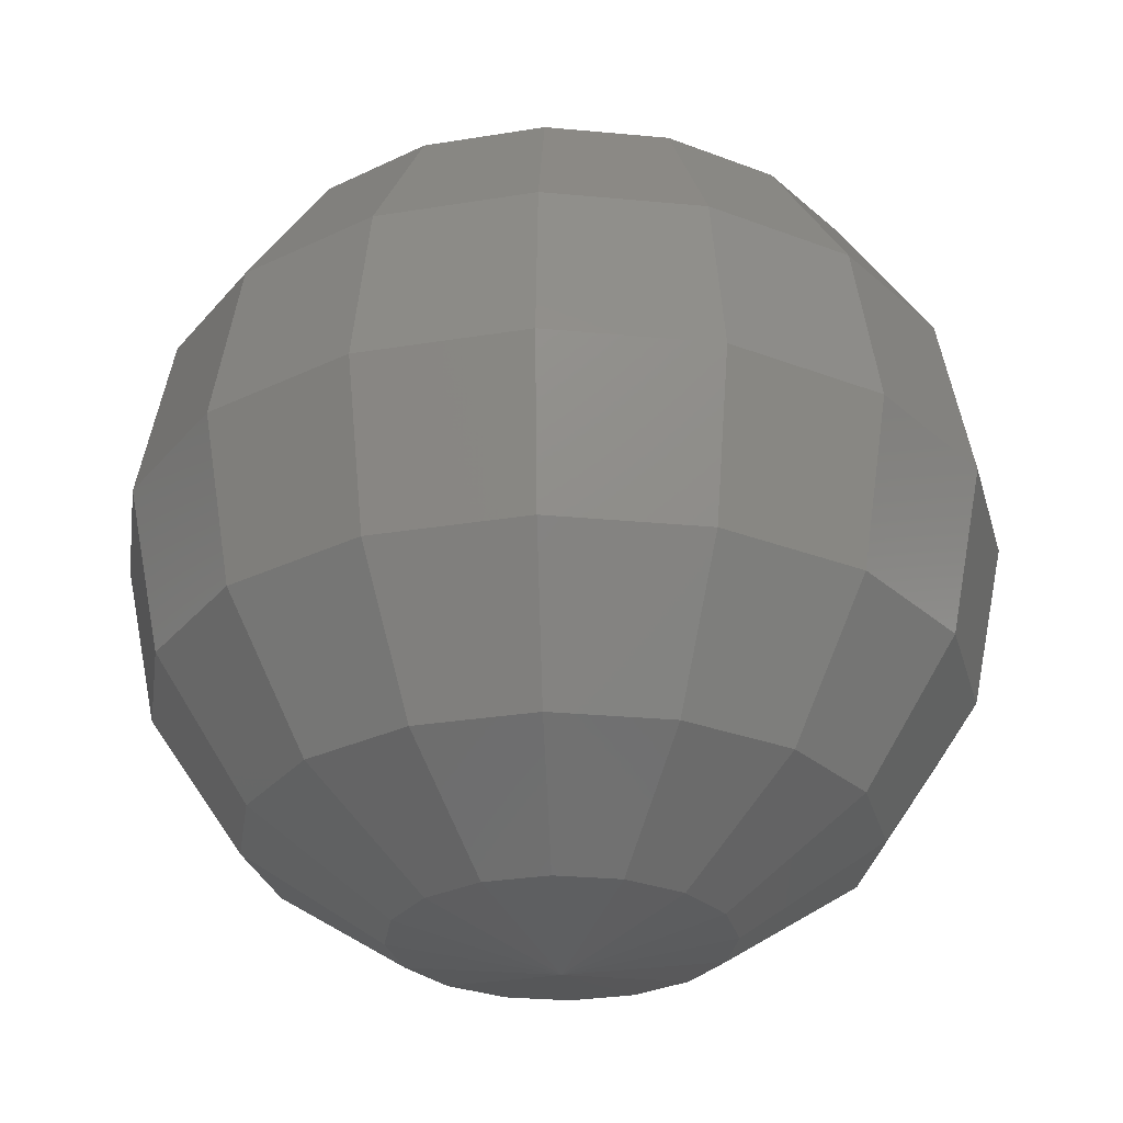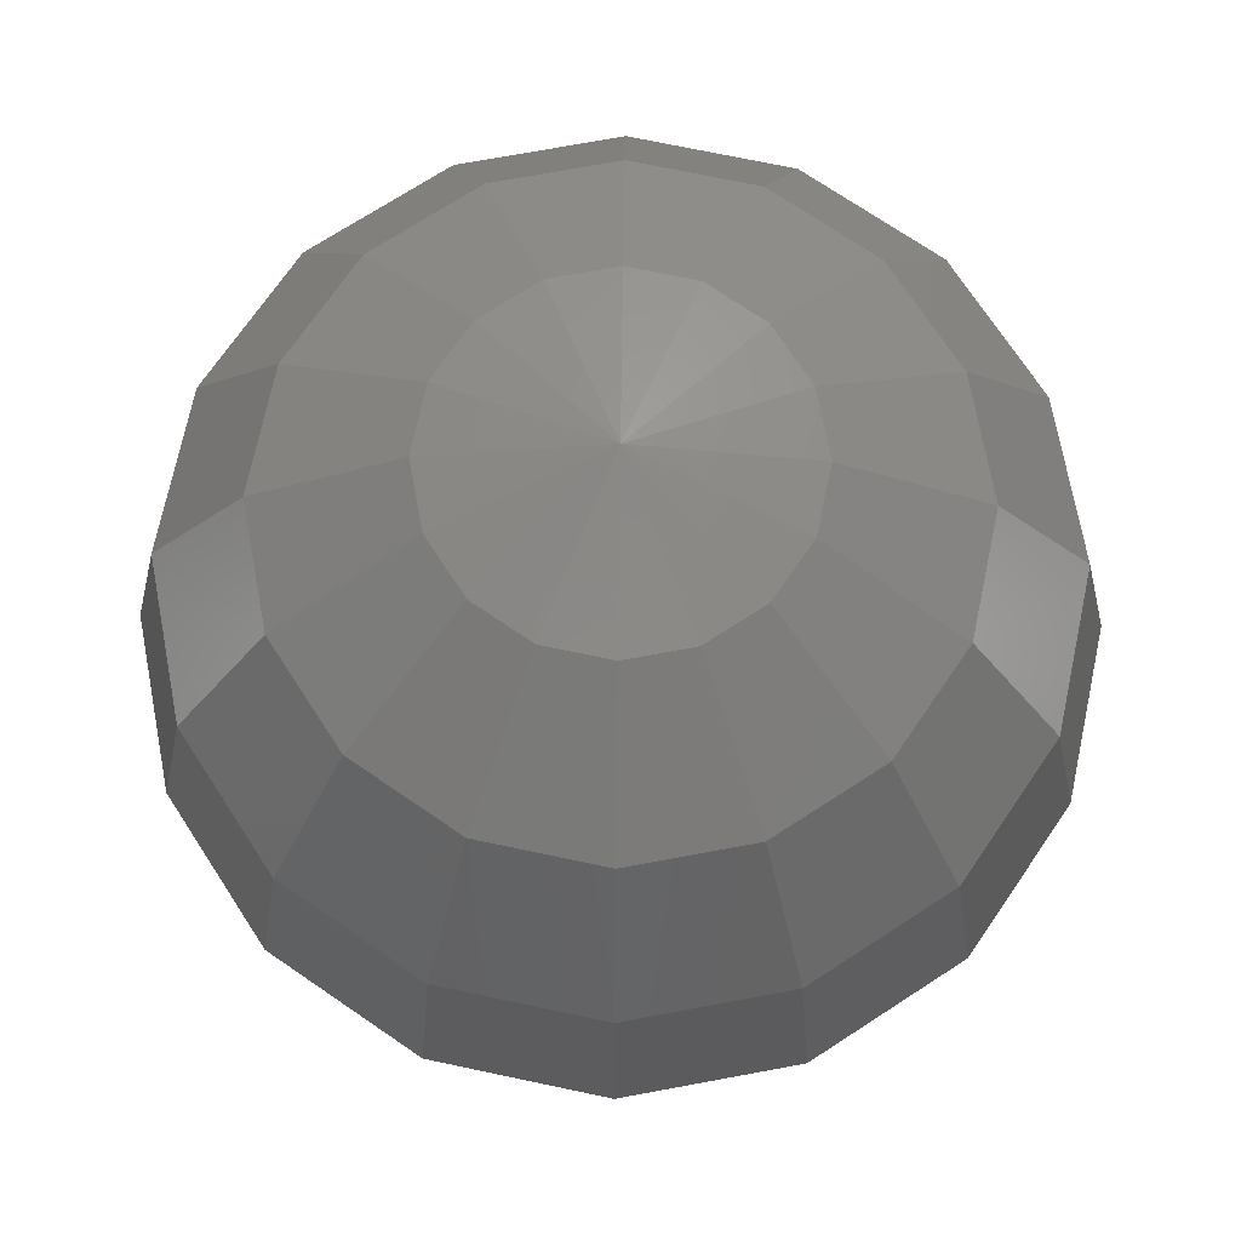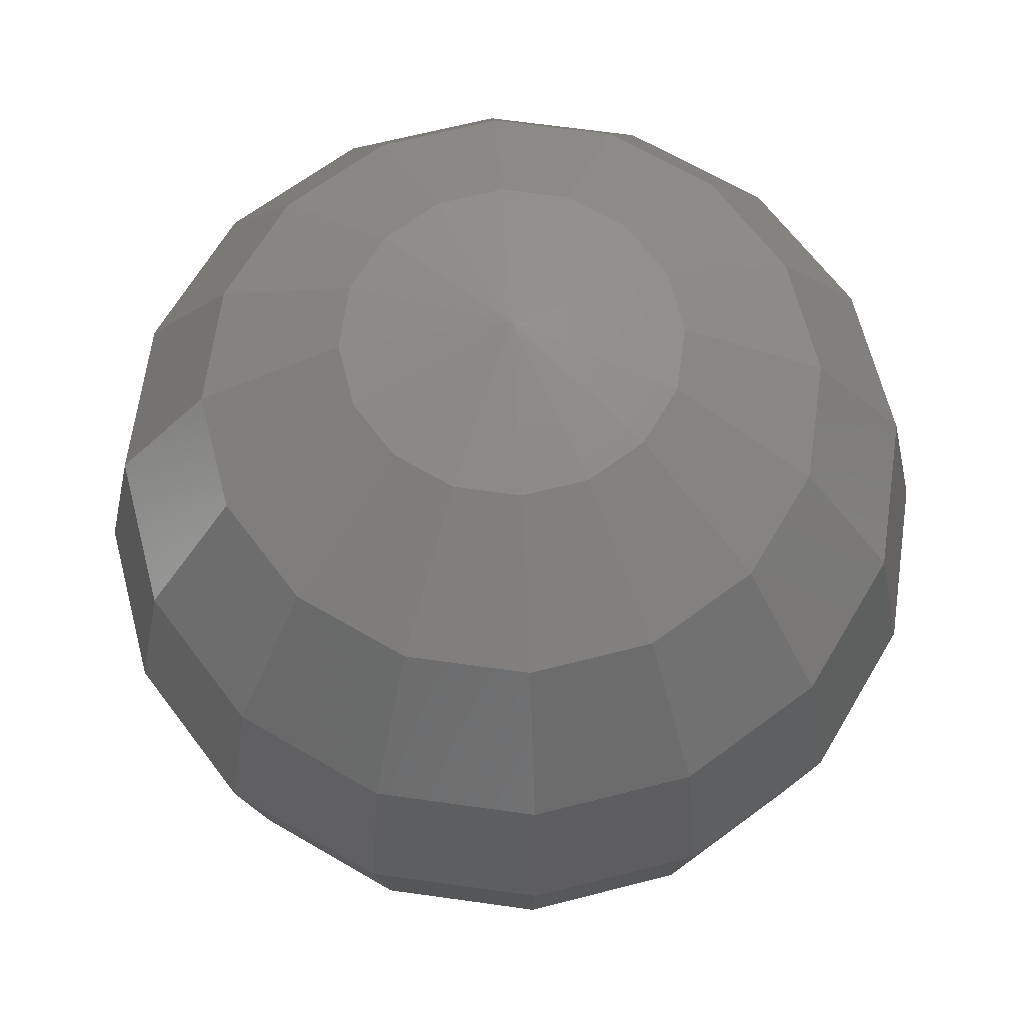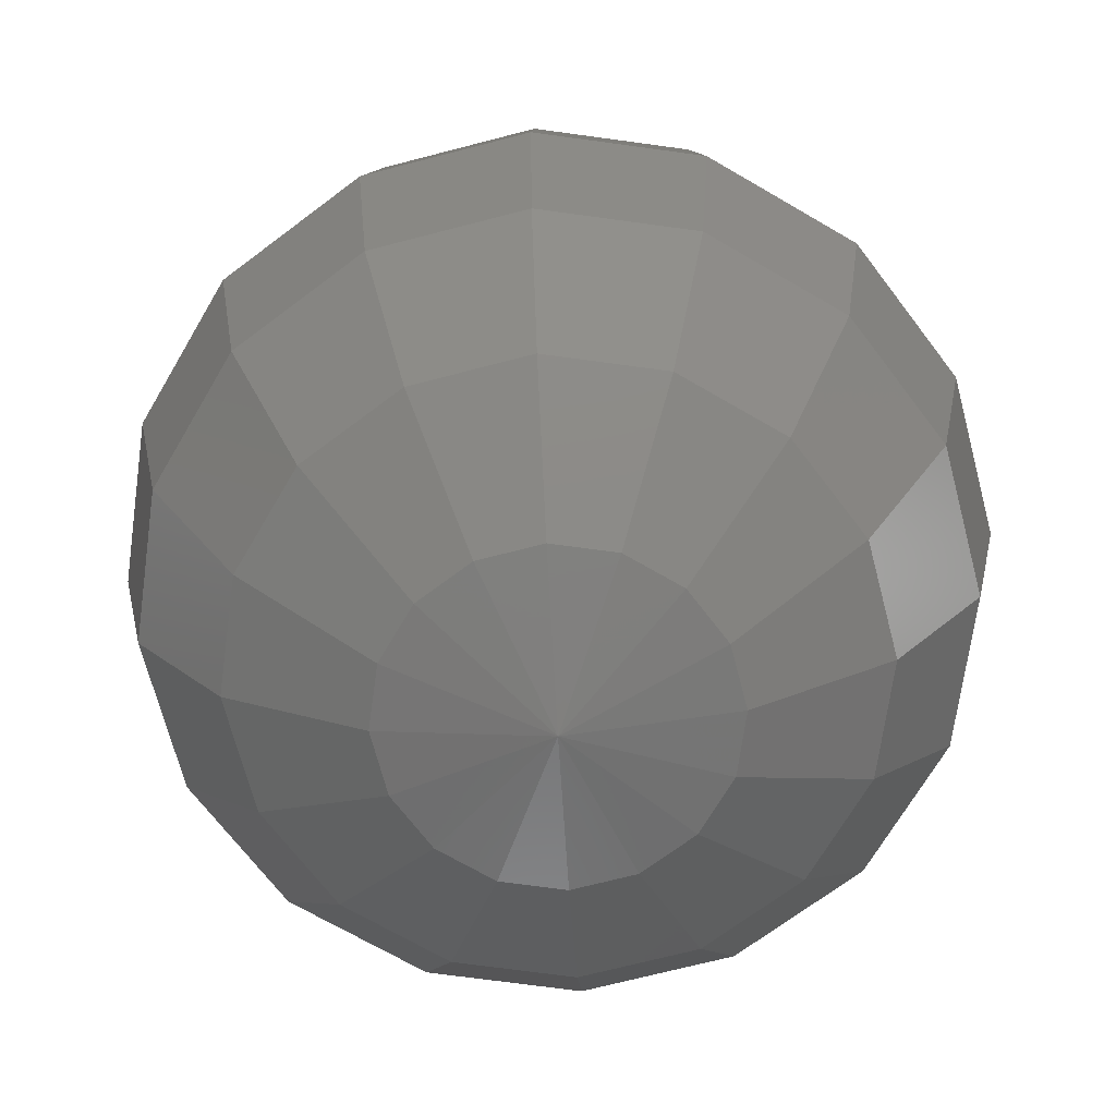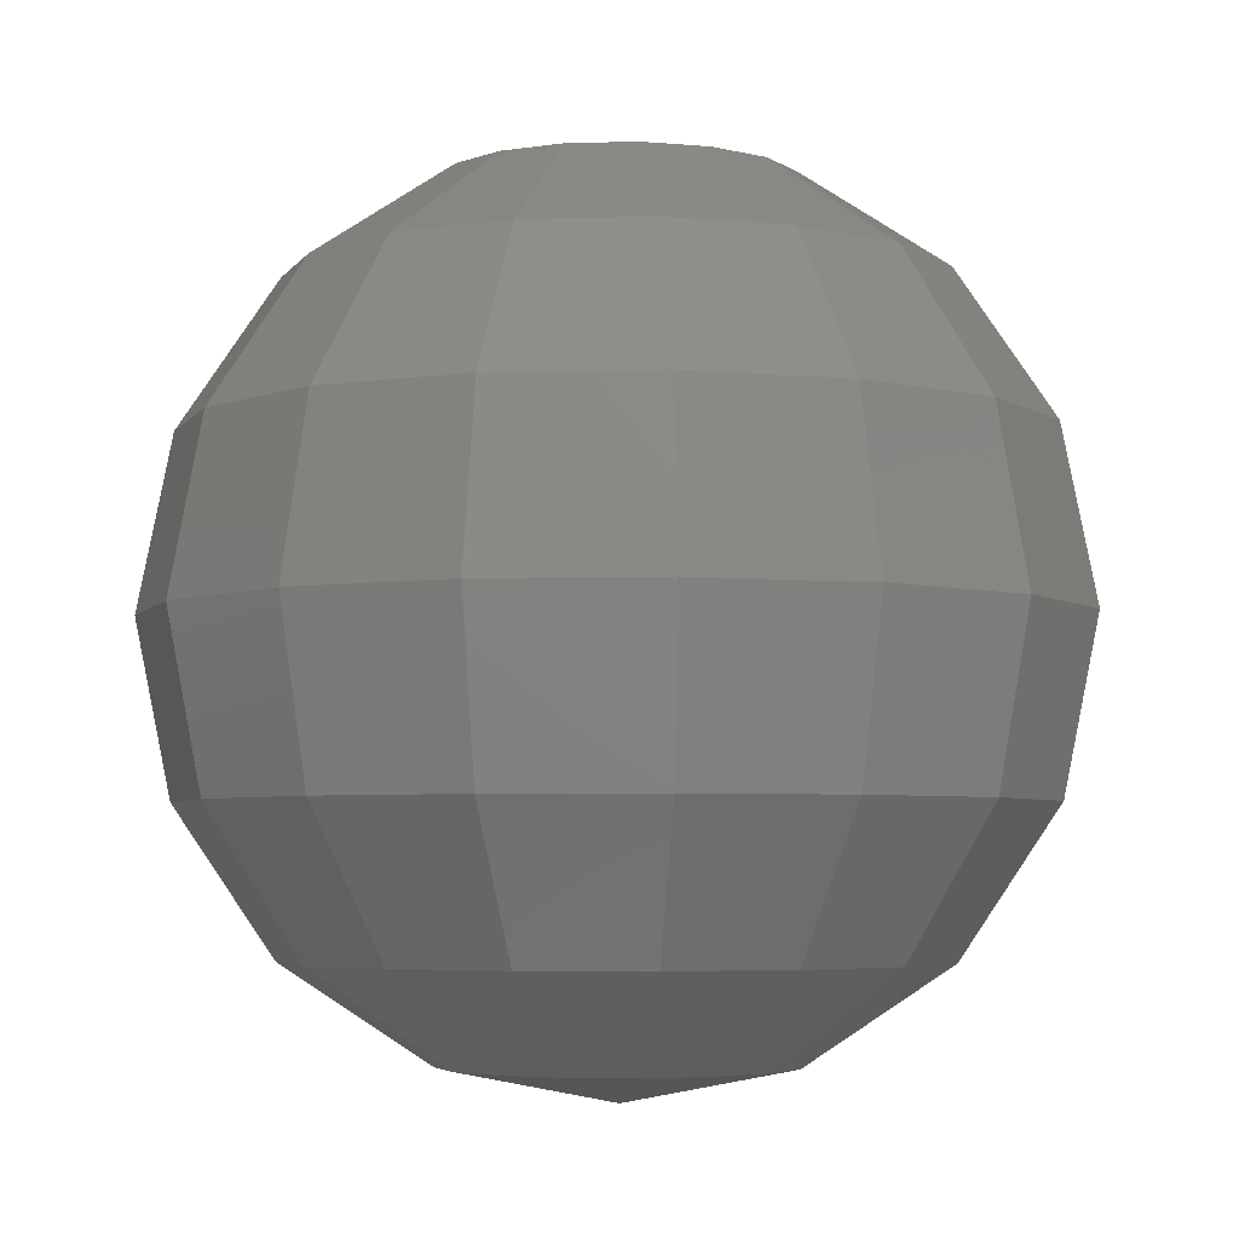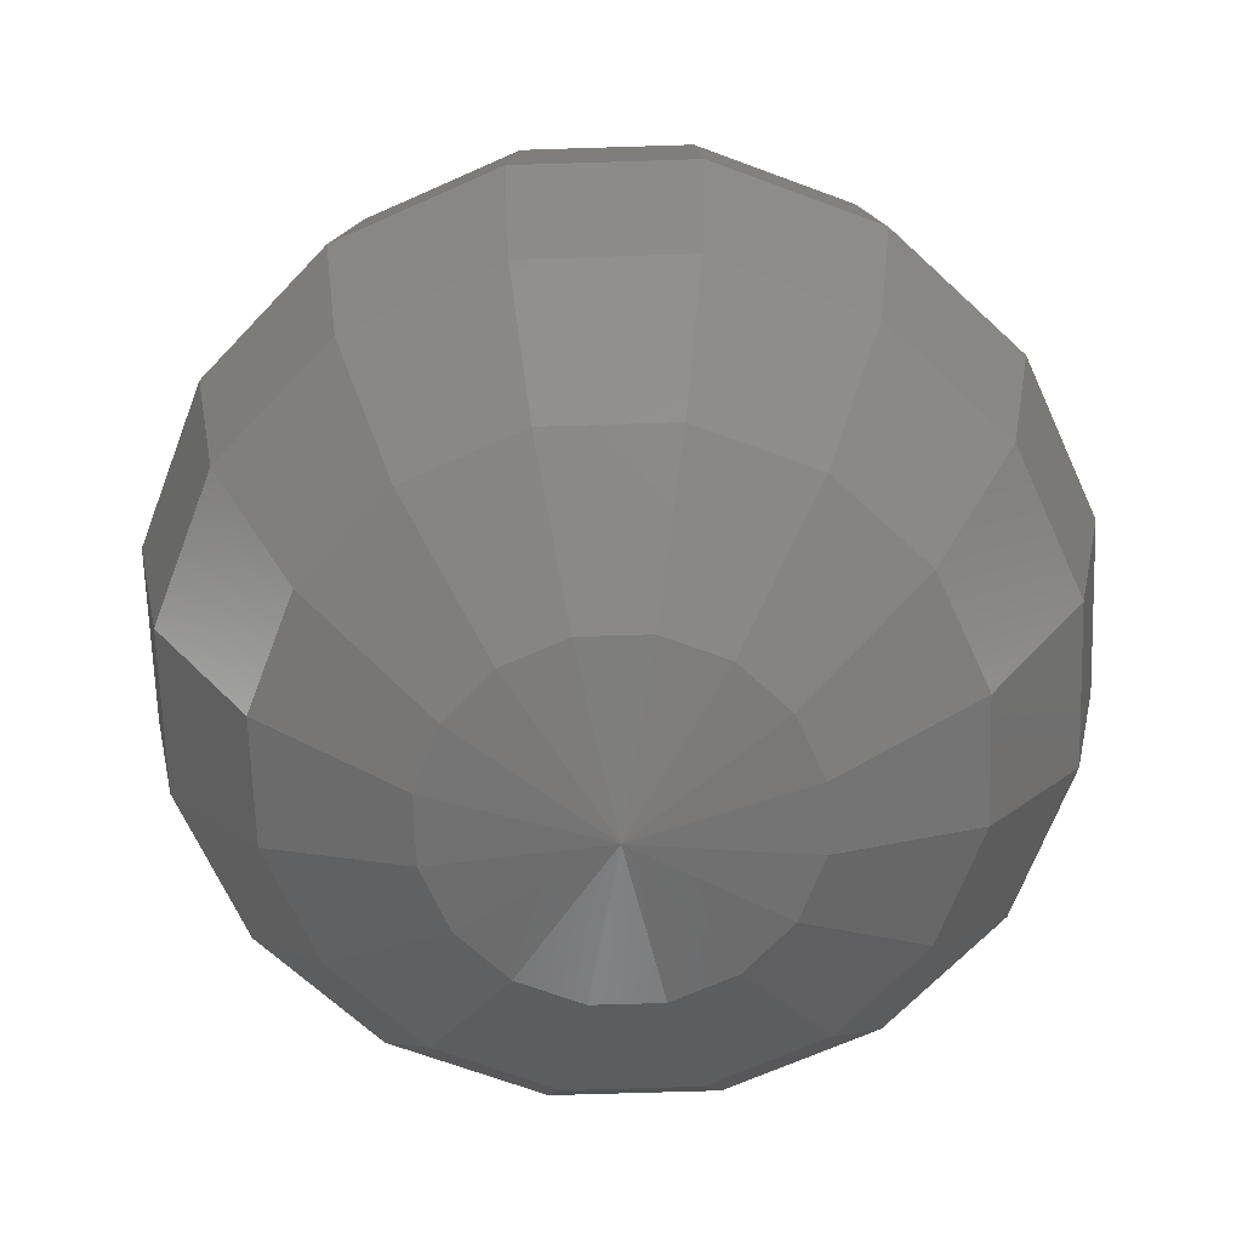
<metadata>
{"format":"stl","ext":"stl","renderer":"f3d","projection":"perspective","resolution":1024,"background":"white","views":[{"elev":-27.8,"azim":160.5,"up":"+Y"},{"elev":71.6,"azim":-111.8,"up":"+Y"},{"elev":65.5,"azim":109.3,"up":"+Y"},{"elev":-69.2,"azim":70.9,"up":"+Y"},{"elev":-4.4,"azim":-118.6,"up":"+Y"},{"elev":-66.4,"azim":-54.4,"up":"+Y"}]}
</metadata>
<code>
# stl→obj: 136 verts, 224 faces
v 0 1 0
v 0.3536 0.9239 0.1464
v 0.3827 0.9239 0
v 0.6533 0.7071 0.2706
v 0.7071 0.7071 0
v 0.8536 0.3827 0.3536
v 0.9239 0.3827 0
v 0.9239 6.123e-17 0.3827
v 1 6.123e-17 0
v 0.8536 -0.3827 0.3536
v 0.9239 -0.3827 0
v 0.6533 -0.7071 0.2706
v 0.7071 -0.7071 0
v 0.3536 -0.9239 0.1464
v 0.3827 -0.9239 0
v 1.225e-16 -1 0
v 0.2706 0.9239 0.2706
v 0.5 0.7071 0.5
v 0.6533 0.3827 0.6533
v 0.7071 6.123e-17 0.7071
v 0.6533 -0.3827 0.6533
v 0.5 -0.7071 0.5
v 0.2706 -0.9239 0.2706
v 1.131e-16 -1 4.687e-17
v 0.1464 0.9239 0.3536
v 0.2706 0.7071 0.6533
v 0.3536 0.3827 0.8536
v 0.3827 6.123e-17 0.9239
v 0.3536 -0.3827 0.8536
v 0.2706 -0.7071 0.6533
v 0.1464 -0.9239 0.3536
v 8.66e-17 -1 8.66e-17
v 2.343e-17 0.9239 0.3827
v 4.33e-17 0.7071 0.7071
v 5.657e-17 0.3827 0.9239
v 6.123e-17 6.123e-17 1
v 5.657e-17 -0.3827 0.9239
v 4.33e-17 -0.7071 0.7071
v 2.343e-17 -0.9239 0.3827
v 4.687e-17 -1 1.131e-16
v -0.1464 0.9239 0.3536
v -0.2706 0.7071 0.6533
v -0.3536 0.3827 0.8536
v -0.3827 6.123e-17 0.9239
v -0.3536 -0.3827 0.8536
v -0.2706 -0.7071 0.6533
v -0.1464 -0.9239 0.3536
v 7.499e-33 -1 1.225e-16
v -0.2706 0.9239 0.2706
v -0.5 0.7071 0.5
v -0.6533 0.3827 0.6533
v -0.7071 6.123e-17 0.7071
v -0.6533 -0.3827 0.6533
v -0.5 -0.7071 0.5
v -0.2706 -0.9239 0.2706
v -4.687e-17 -1 1.131e-16
v -0.3536 0.9239 0.1464
v -0.6533 0.7071 0.2706
v -0.8536 0.3827 0.3536
v -0.9239 6.123e-17 0.3827
v -0.8536 -0.3827 0.3536
v -0.6533 -0.7071 0.2706
v -0.3536 -0.9239 0.1464
v -8.66e-17 -1 8.66e-17
v -0.3827 0.9239 4.687e-17
v -0.7071 0.7071 8.66e-17
v -0.9239 0.3827 1.131e-16
v -1 6.123e-17 1.225e-16
v -0.9239 -0.3827 1.131e-16
v -0.7071 -0.7071 8.66e-17
v -0.3827 -0.9239 4.687e-17
v -1.131e-16 -1 4.687e-17
v -0.3536 0.9239 -0.1464
v -0.6533 0.7071 -0.2706
v -0.8536 0.3827 -0.3536
v -0.9239 6.123e-17 -0.3827
v -0.8536 -0.3827 -0.3536
v -0.6533 -0.7071 -0.2706
v -0.3536 -0.9239 -0.1464
v -1.225e-16 -1 1.5e-32
v -0.2706 0.9239 -0.2706
v -0.5 0.7071 -0.5
v -0.6533 0.3827 -0.6533
v -0.7071 6.123e-17 -0.7071
v -0.6533 -0.3827 -0.6533
v -0.5 -0.7071 -0.5
v -0.2706 -0.9239 -0.2706
v -1.131e-16 -1 -4.687e-17
v -0.1464 0.9239 -0.3536
v -0.2706 0.7071 -0.6533
v -0.3536 0.3827 -0.8536
v -0.3827 6.123e-17 -0.9239
v -0.3536 -0.3827 -0.8536
v -0.2706 -0.7071 -0.6533
v -0.1464 -0.9239 -0.3536
v -8.66e-17 -1 -8.66e-17
v -7.03e-17 0.9239 -0.3827
v -1.299e-16 0.7071 -0.7071
v -1.697e-16 0.3827 -0.9239
v -1.837e-16 6.123e-17 -1
v -1.697e-16 -0.3827 -0.9239
v -1.299e-16 -0.7071 -0.7071
v -7.03e-17 -0.9239 -0.3827
v -4.687e-17 -1 -1.131e-16
v 0.1464 0.9239 -0.3536
v 0.2706 0.7071 -0.6533
v 0.3536 0.3827 -0.8536
v 0.3827 6.123e-17 -0.9239
v 0.3536 -0.3827 -0.8536
v 0.2706 -0.7071 -0.6533
v 0.1464 -0.9239 -0.3536
v -2.25e-32 -1 -1.225e-16
v 0.2706 0.9239 -0.2706
v 0.5 0.7071 -0.5
v 0.6533 0.3827 -0.6533
v 0.7071 6.123e-17 -0.7071
v 0.6533 -0.3827 -0.6533
v 0.5 -0.7071 -0.5
v 0.2706 -0.9239 -0.2706
v 4.687e-17 -1 -1.131e-16
v 0.3536 0.9239 -0.1464
v 0.6533 0.7071 -0.2706
v 0.8536 0.3827 -0.3536
v 0.9239 6.123e-17 -0.3827
v 0.8536 -0.3827 -0.3536
v 0.6533 -0.7071 -0.2706
v 0.3536 -0.9239 -0.1464
v 8.66e-17 -1 -8.66e-17
v 0.3827 0.9239 -9.373e-17
v 0.7071 0.7071 -1.732e-16
v 0.9239 0.3827 -2.263e-16
v 1 6.123e-17 -2.449e-16
v 0.9239 -0.3827 -2.263e-16
v 0.7071 -0.7071 -1.732e-16
v 0.3827 -0.9239 -9.373e-17
v 1.131e-16 -1 -4.687e-17
f 1 2 3
f 3 2 4
f 3 4 5
f 5 4 6
f 5 6 7
f 7 6 8
f 7 8 9
f 9 8 10
f 9 10 11
f 11 10 12
f 11 12 13
f 13 12 14
f 13 14 15
f 15 14 16
f 1 17 2
f 2 17 18
f 2 18 4
f 4 18 19
f 4 19 6
f 6 19 20
f 6 20 8
f 8 20 21
f 8 21 10
f 10 21 22
f 10 22 12
f 12 22 23
f 12 23 14
f 14 23 24
f 1 25 17
f 17 25 26
f 17 26 18
f 18 26 27
f 18 27 19
f 19 27 28
f 19 28 20
f 20 28 29
f 20 29 21
f 21 29 30
f 21 30 22
f 22 30 31
f 22 31 23
f 23 31 32
f 1 33 25
f 25 33 34
f 25 34 26
f 26 34 35
f 26 35 27
f 27 35 36
f 27 36 28
f 28 36 37
f 28 37 29
f 29 37 38
f 29 38 30
f 30 38 39
f 30 39 31
f 31 39 40
f 1 41 33
f 33 41 42
f 33 42 34
f 34 42 43
f 34 43 35
f 35 43 44
f 35 44 36
f 36 44 45
f 36 45 37
f 37 45 46
f 37 46 38
f 38 46 47
f 38 47 39
f 39 47 48
f 1 49 41
f 41 49 50
f 41 50 42
f 42 50 51
f 42 51 43
f 43 51 52
f 43 52 44
f 44 52 53
f 44 53 45
f 45 53 54
f 45 54 46
f 46 54 55
f 46 55 47
f 47 55 56
f 1 57 49
f 49 57 58
f 49 58 50
f 50 58 59
f 50 59 51
f 51 59 60
f 51 60 52
f 52 60 61
f 52 61 53
f 53 61 62
f 53 62 54
f 54 62 63
f 54 63 55
f 55 63 64
f 1 65 57
f 57 65 66
f 57 66 58
f 58 66 67
f 58 67 59
f 59 67 68
f 59 68 60
f 60 68 69
f 60 69 61
f 61 69 70
f 61 70 62
f 62 70 71
f 62 71 63
f 63 71 72
f 1 73 65
f 65 73 74
f 65 74 66
f 66 74 75
f 66 75 67
f 67 75 76
f 67 76 68
f 68 76 77
f 68 77 69
f 69 77 78
f 69 78 70
f 70 78 79
f 70 79 71
f 71 79 80
f 1 81 73
f 73 81 82
f 73 82 74
f 74 82 83
f 74 83 75
f 75 83 84
f 75 84 76
f 76 84 85
f 76 85 77
f 77 85 86
f 77 86 78
f 78 86 87
f 78 87 79
f 79 87 88
f 1 89 81
f 81 89 90
f 81 90 82
f 82 90 91
f 82 91 83
f 83 91 92
f 83 92 84
f 84 92 93
f 84 93 85
f 85 93 94
f 85 94 86
f 86 94 95
f 86 95 87
f 87 95 96
f 1 97 89
f 89 97 98
f 89 98 90
f 90 98 99
f 90 99 91
f 91 99 100
f 91 100 92
f 92 100 101
f 92 101 93
f 93 101 102
f 93 102 94
f 94 102 103
f 94 103 95
f 95 103 104
f 1 105 97
f 97 105 106
f 97 106 98
f 98 106 107
f 98 107 99
f 99 107 108
f 99 108 100
f 100 108 109
f 100 109 101
f 101 109 110
f 101 110 102
f 102 110 111
f 102 111 103
f 103 111 112
f 1 113 105
f 105 113 114
f 105 114 106
f 106 114 115
f 106 115 107
f 107 115 116
f 107 116 108
f 108 116 117
f 108 117 109
f 109 117 118
f 109 118 110
f 110 118 119
f 110 119 111
f 111 119 120
f 1 121 113
f 113 121 122
f 113 122 114
f 114 122 123
f 114 123 115
f 115 123 124
f 115 124 116
f 116 124 125
f 116 125 117
f 117 125 126
f 117 126 118
f 118 126 127
f 118 127 119
f 119 127 128
f 1 129 121
f 121 129 130
f 121 130 122
f 122 130 131
f 122 131 123
f 123 131 132
f 123 132 124
f 124 132 133
f 124 133 125
f 125 133 134
f 125 134 126
f 126 134 135
f 126 135 127
f 127 135 136

</code>
